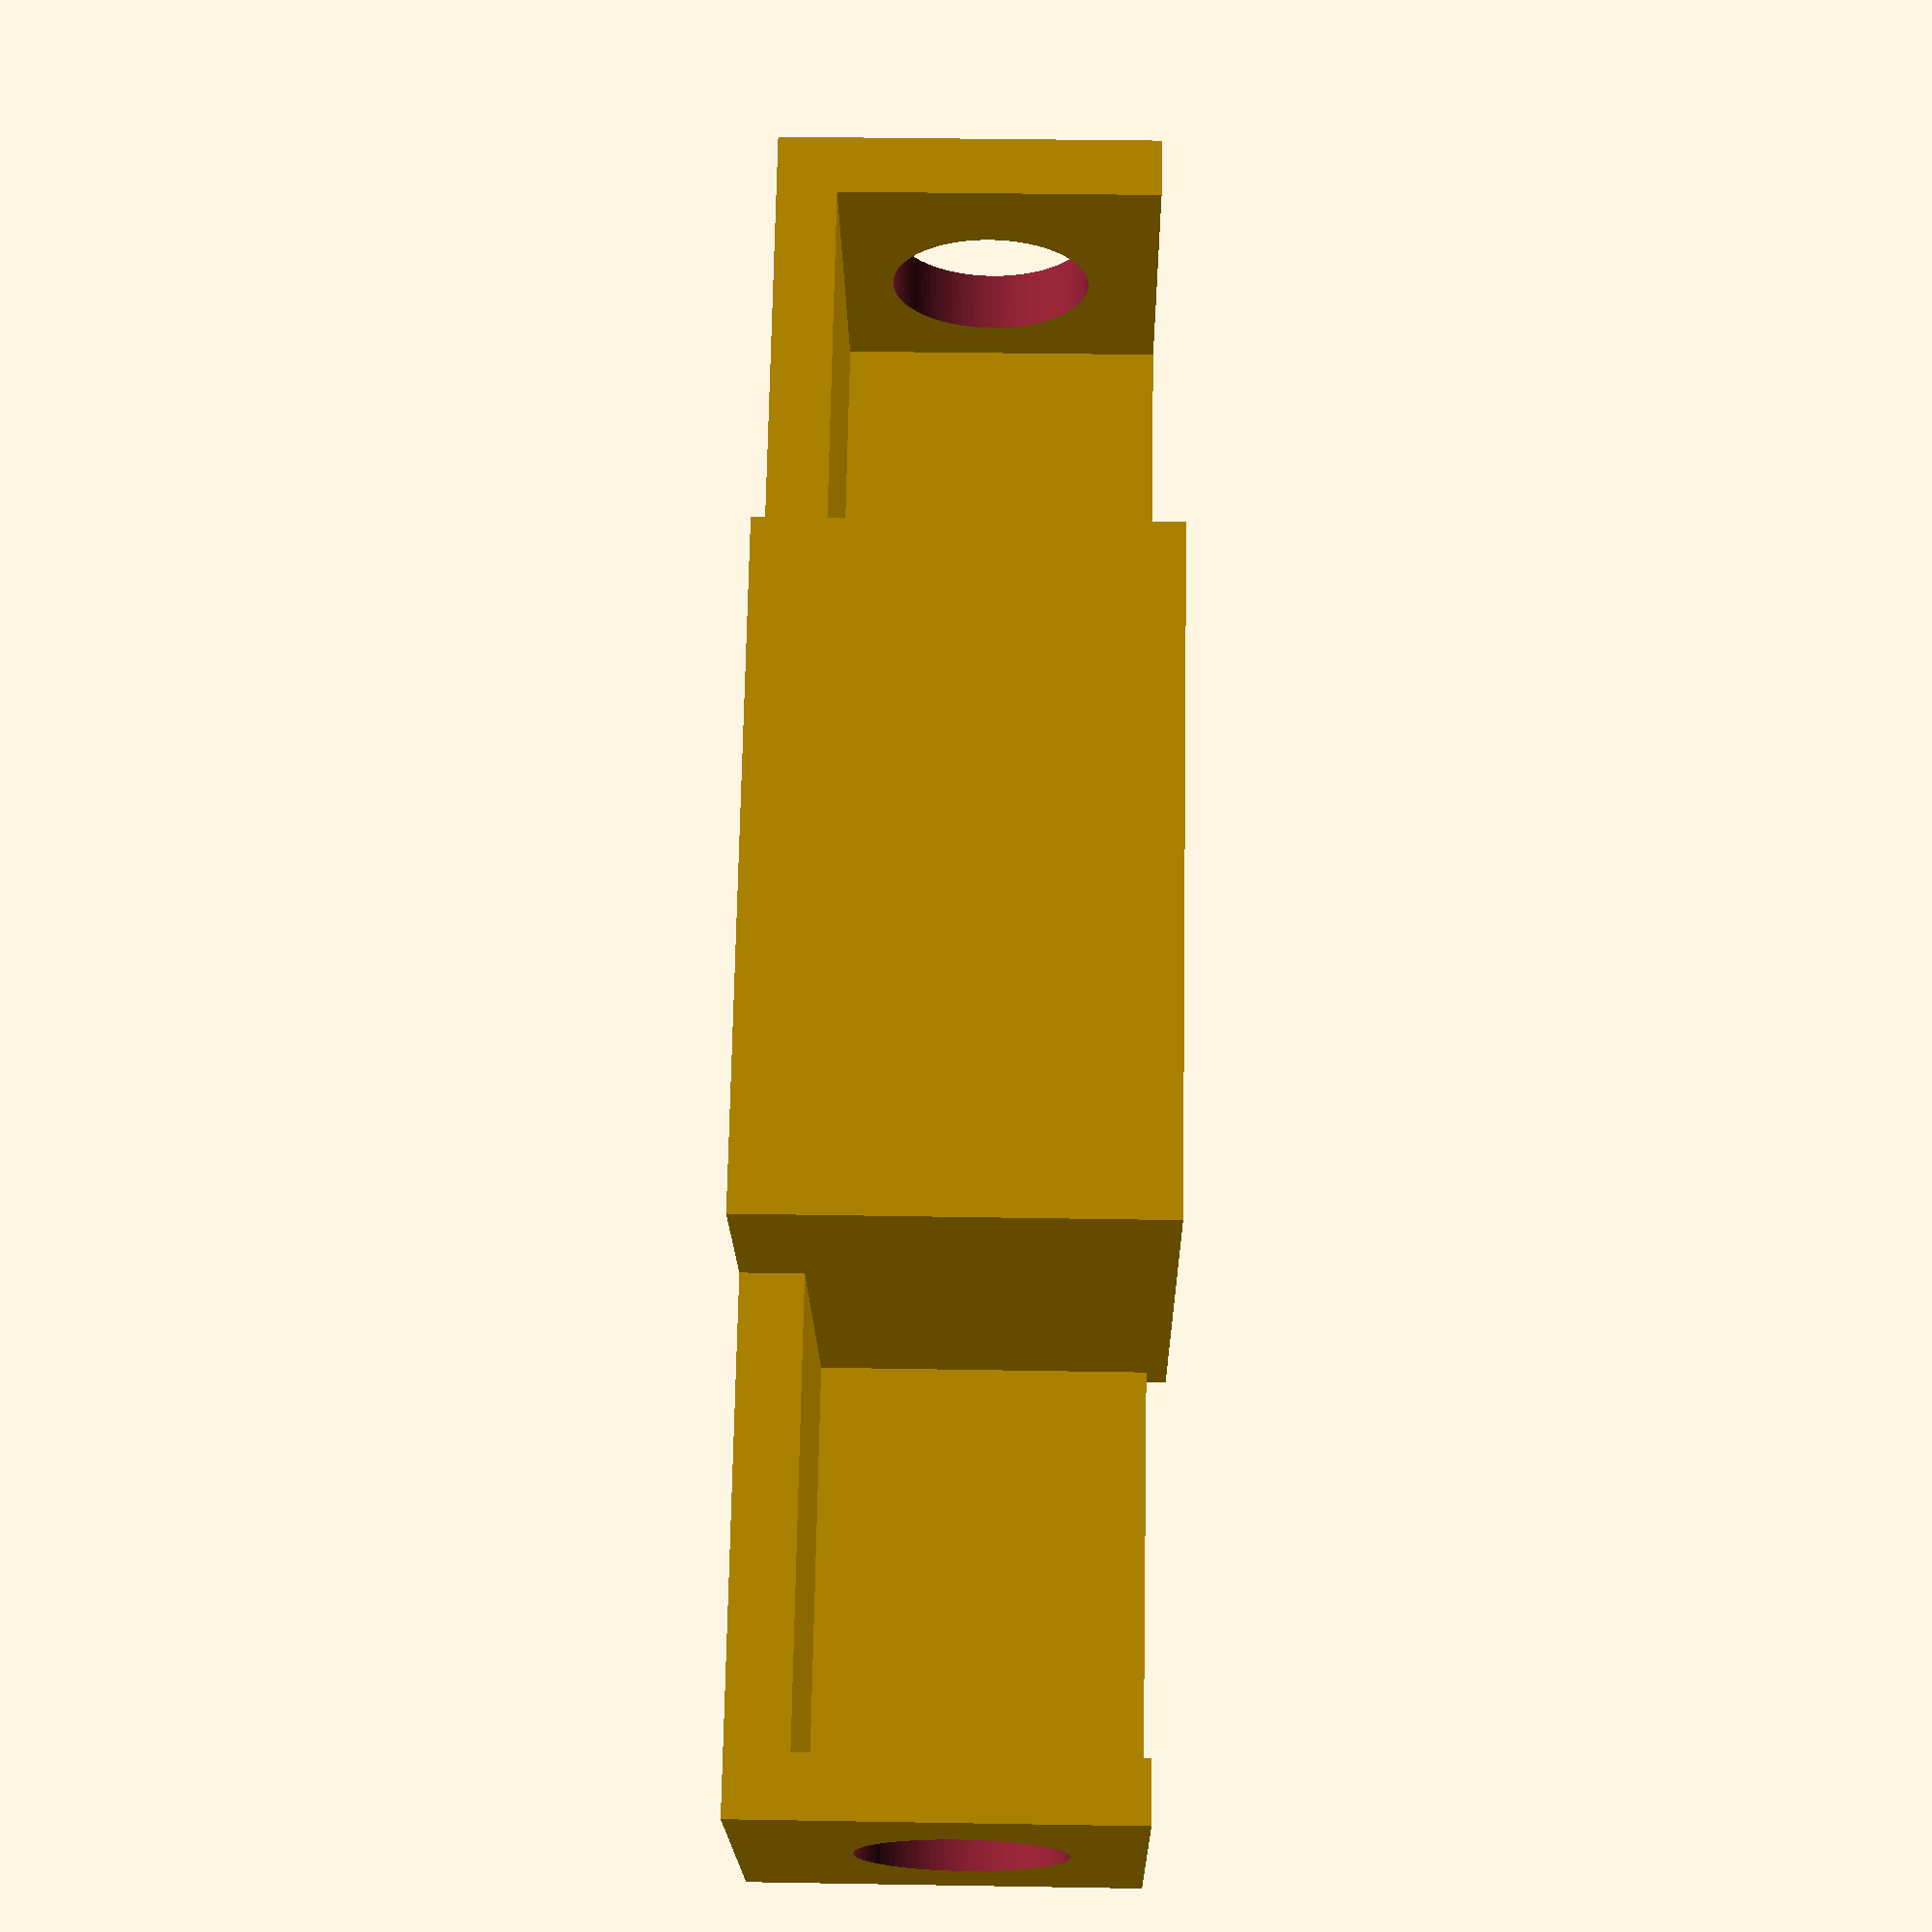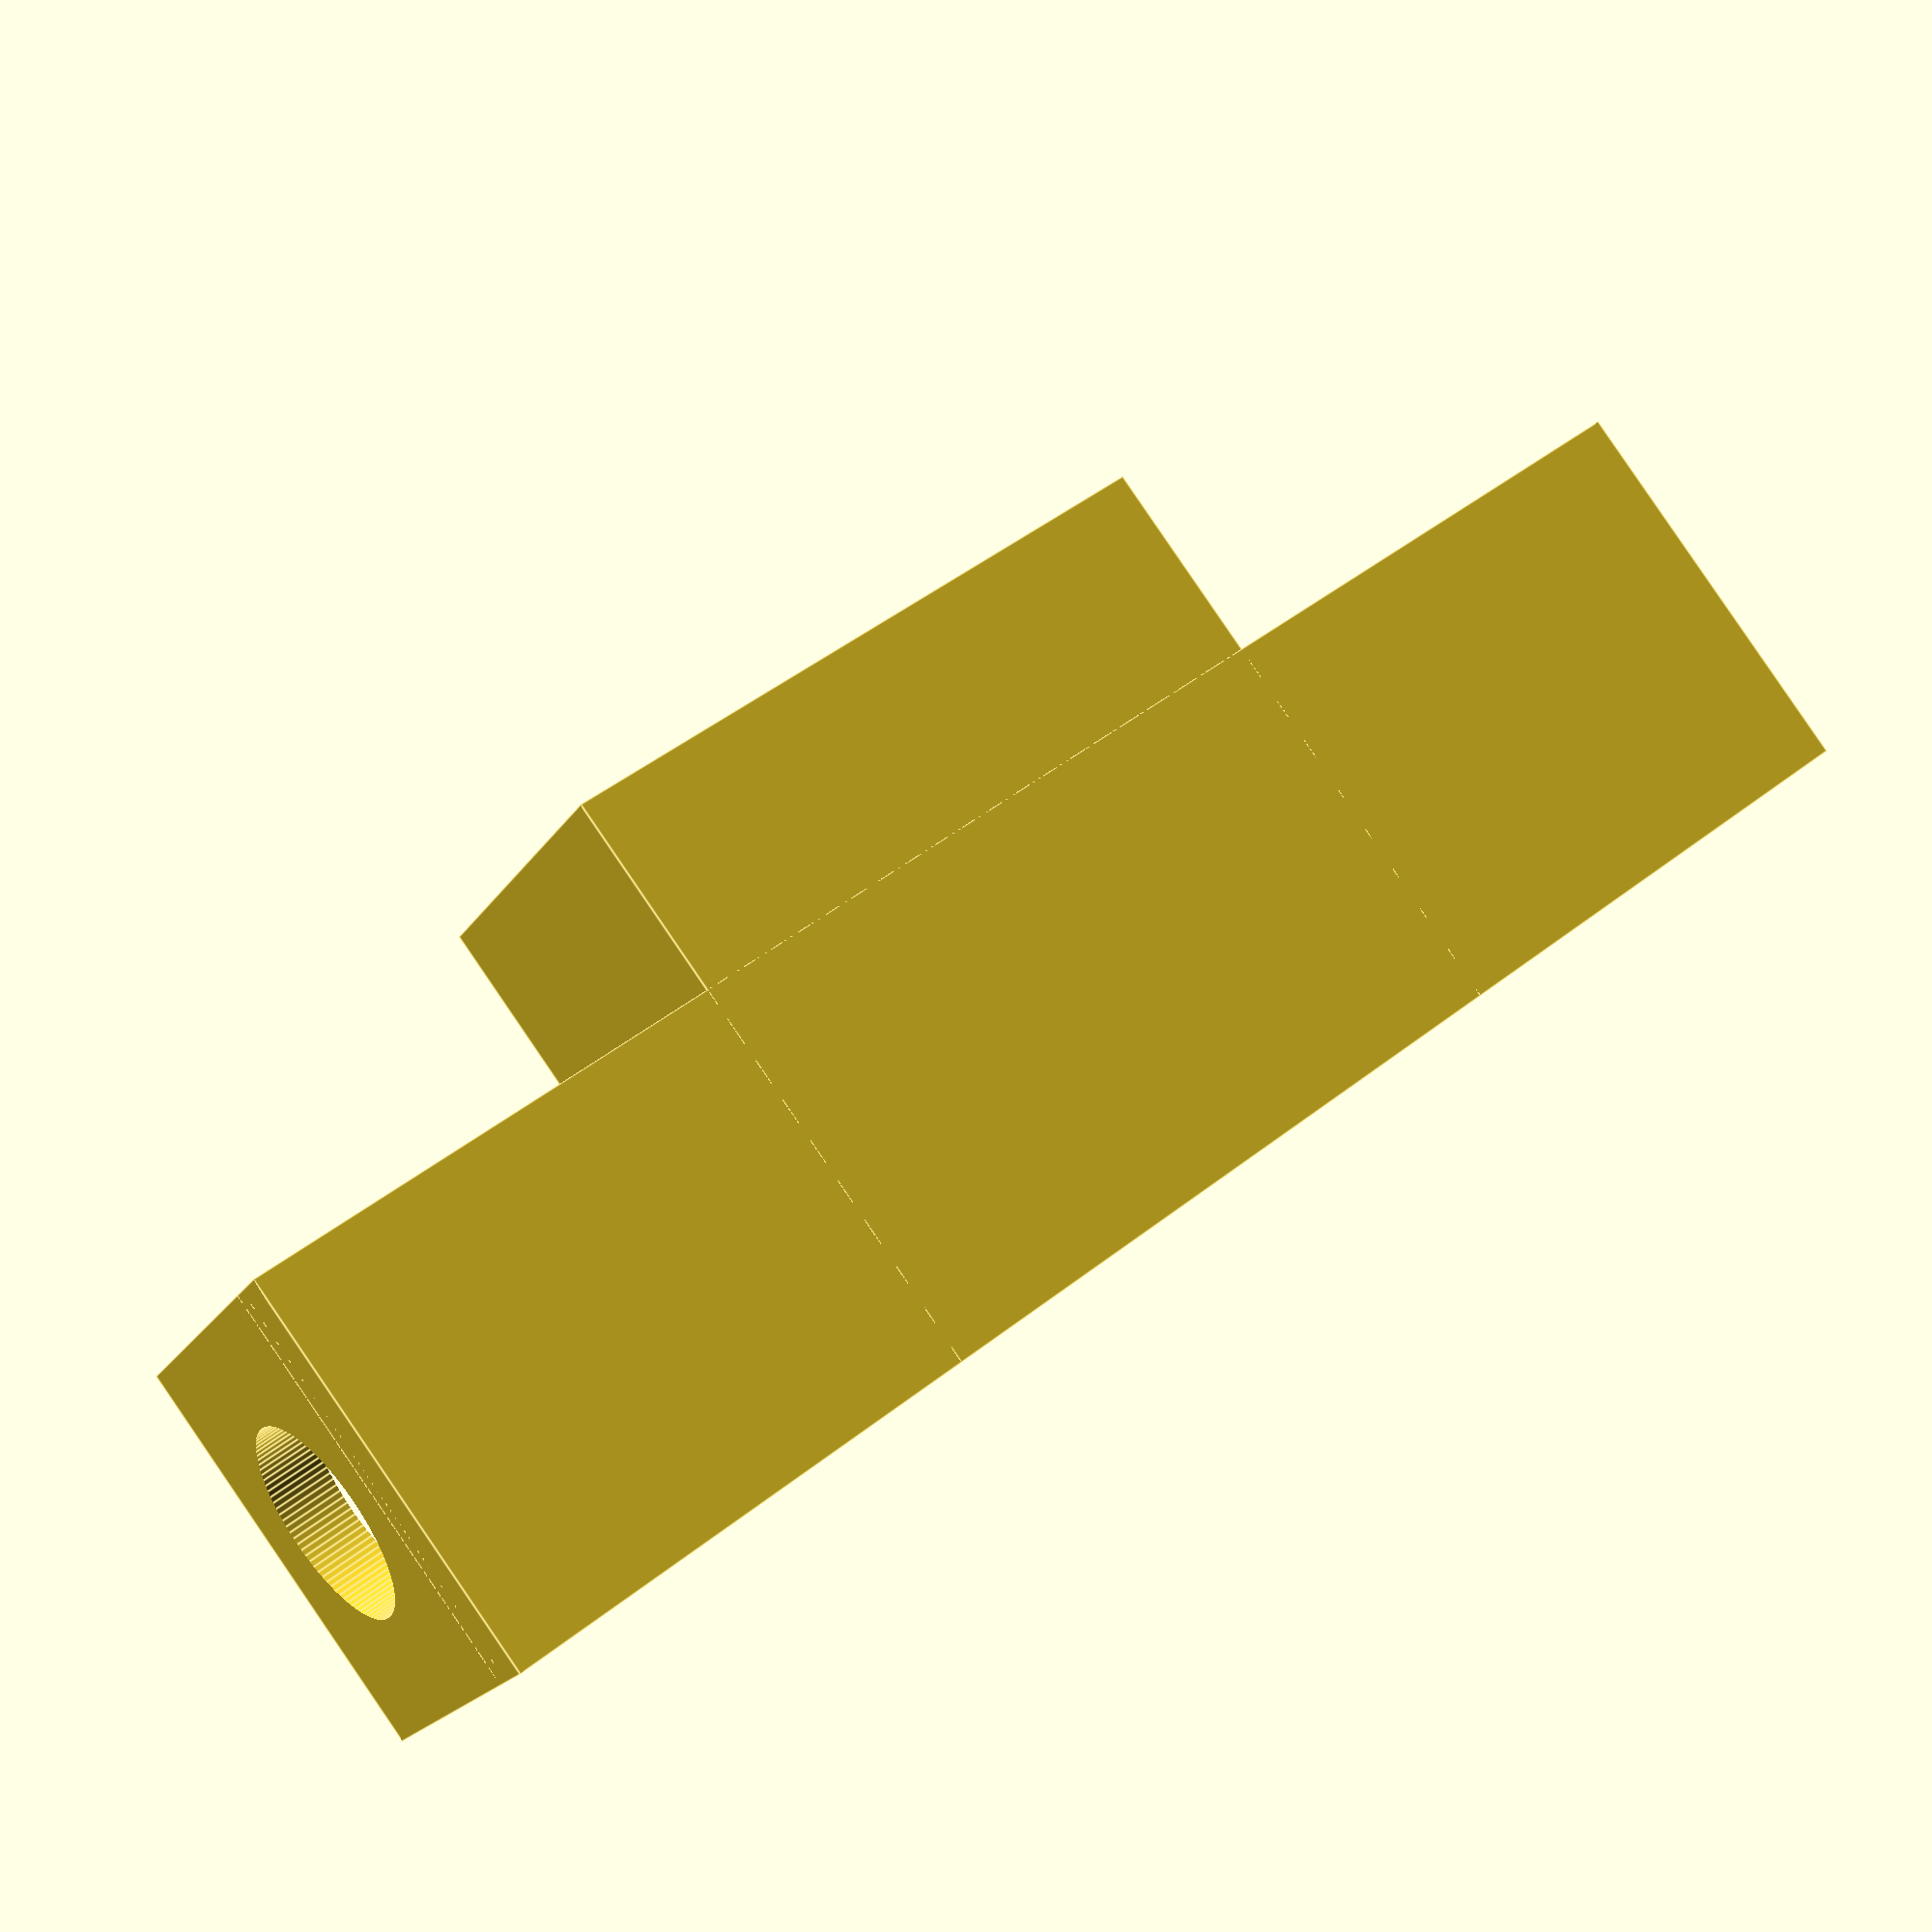
<openscad>
$fn = 100;
larghezza = 80;
spessore = 3;
for (i = [larghezza/2,-larghezza/2]){
    translate([0,i,-1]){
        difference() {
            cube ([20,spessore,17],true);
                rotate([90,0,0]){
                    cylinder(5,5,5,true);
            }
        }
    }
}
translate([0,0,-10]){
    cube([20,larghezza+spessore,spessore],true);
}

for (i = [-larghezza/2+13,larghezza/2-13]){
    translate([-9,i,-1]){
        cube([2,25,17],true);
    }
}


module Aggancio(){
    lunghezza_blocco = 30;
    larghezza_tubo = 25.2;
    altezza_tubo = 16;
    spessore_frame = 4;

    difference(){
        translate([0,(-larghezza_tubo - spessore_frame*2)/2,0]){
            cube([lunghezza_blocco,larghezza_tubo + spessore_frame*2 ,altezza_tubo+spessore_frame]);
        }
        translate([0,-larghezza_tubo/2,spessore_frame]){
            cube([lunghezza_blocco,larghezza_tubo,altezza_tubo]);
        }
    }
}

translate([-10,0,-11.5]){
Aggancio();
}
</openscad>
<views>
elev=144.5 azim=54.0 roll=268.7 proj=p view=solid
elev=198.1 azim=127.3 roll=21.3 proj=p view=edges
</views>
